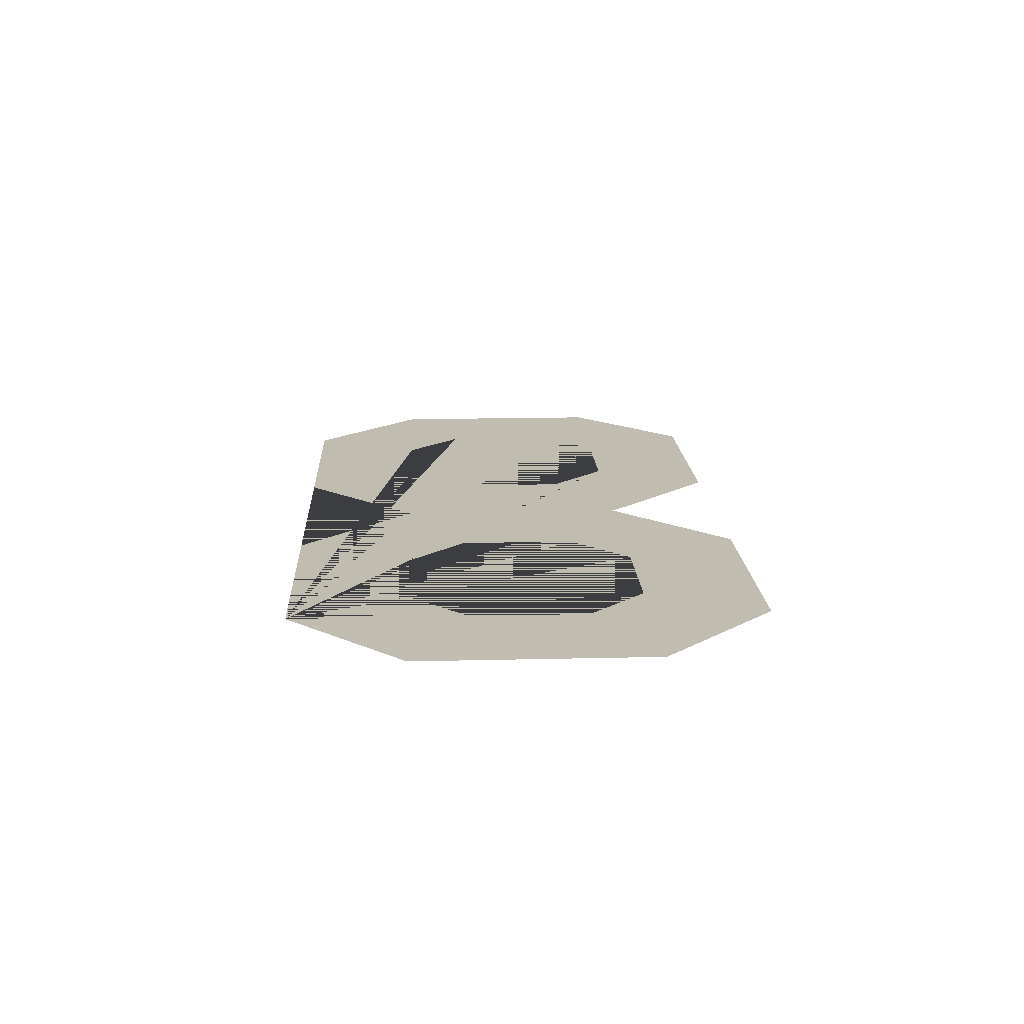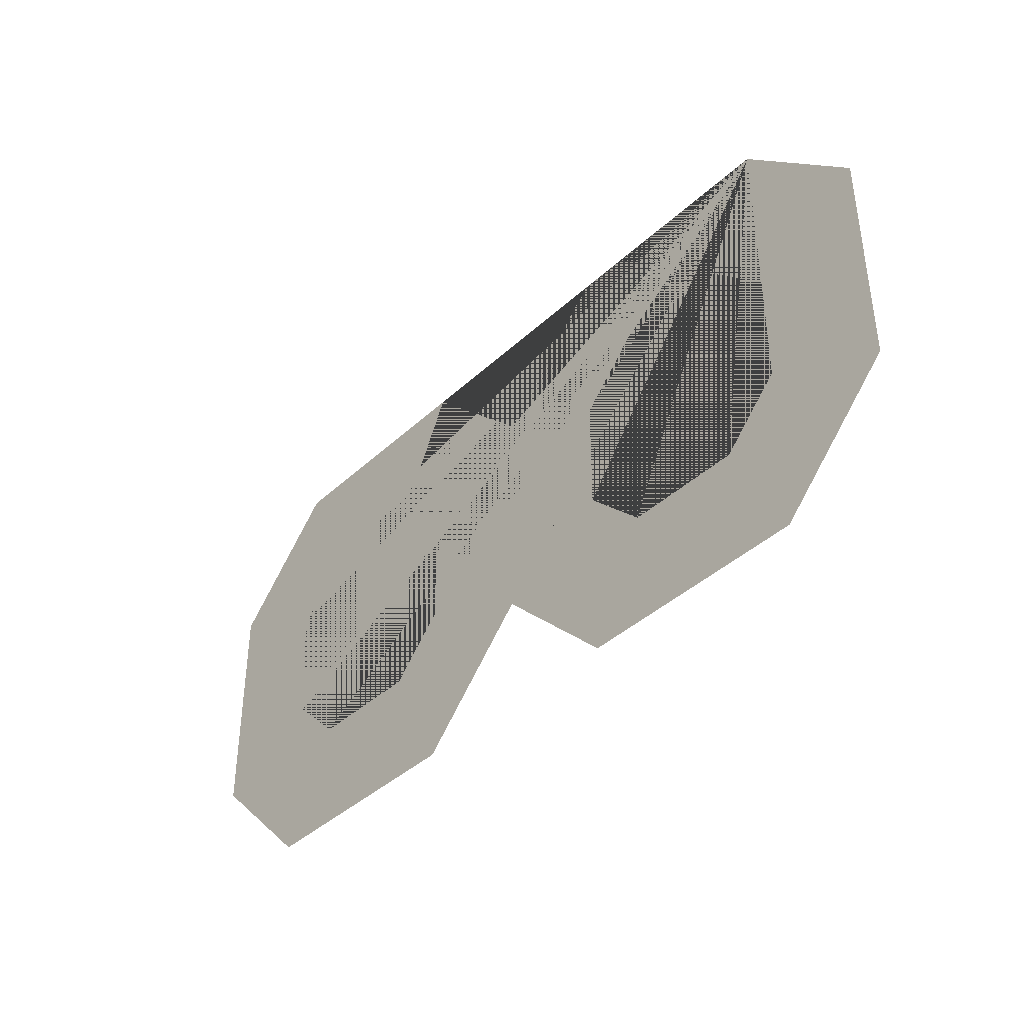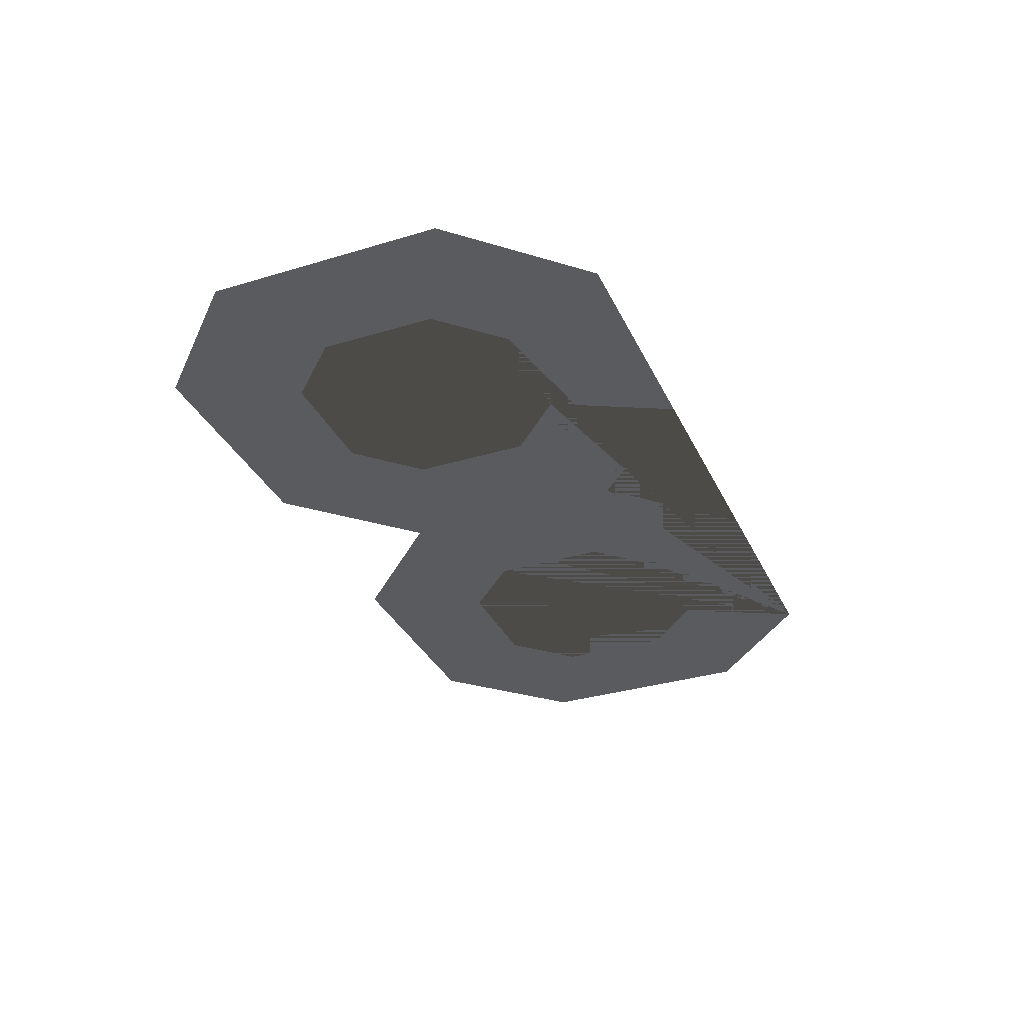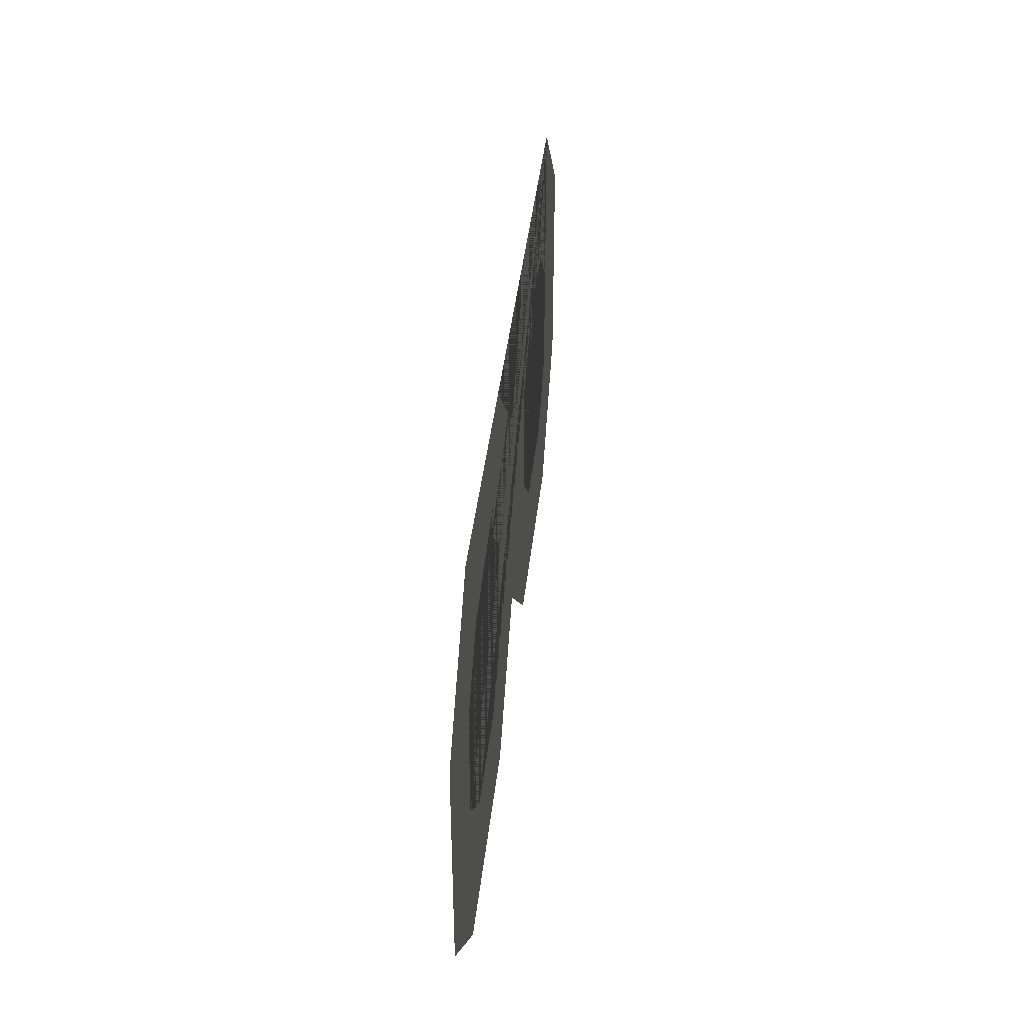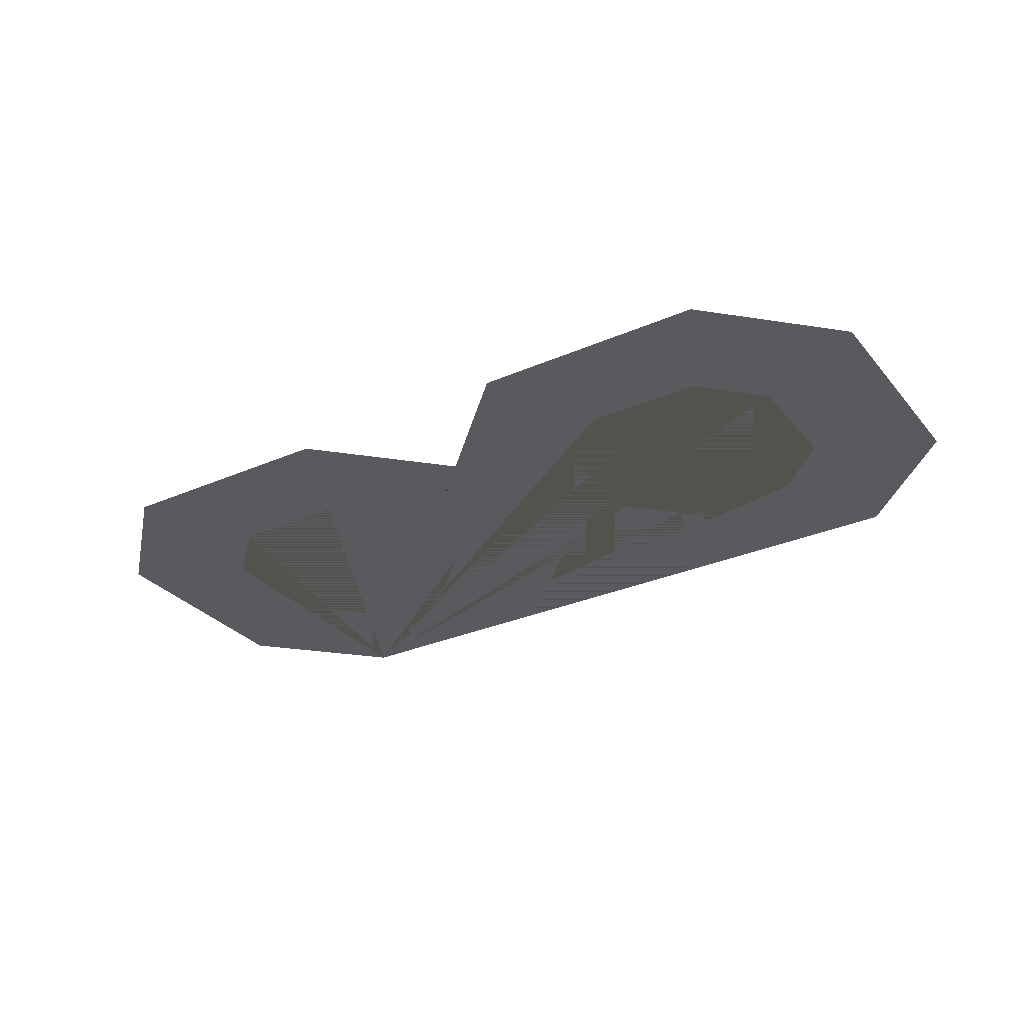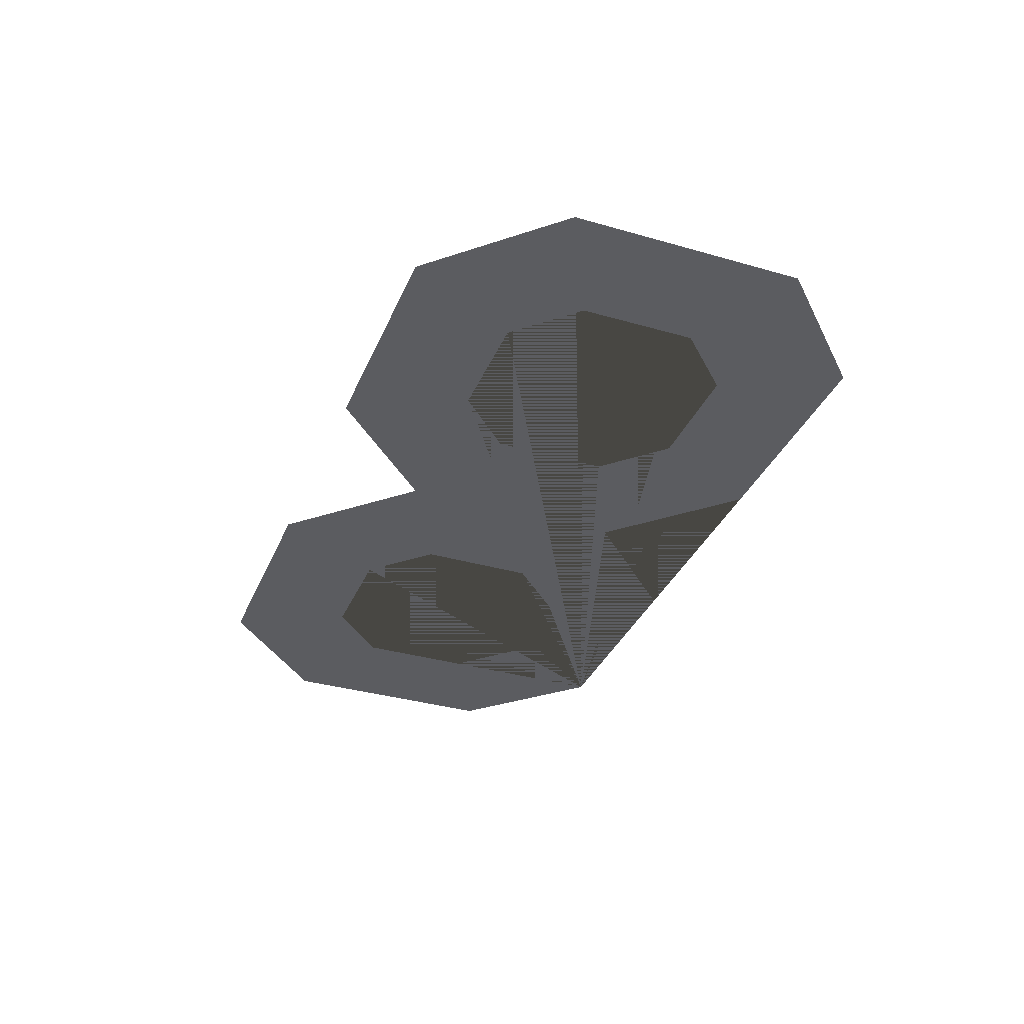
<metadata>
{"format":"obj","ext":"obj","renderer":"f3d","projection":"perspective","resolution":1024,"background":"white","views":[{"elev":16.4,"azim":-92.8,"up":"+Z"},{"elev":-39.9,"azim":-131.4,"up":"+Y"},{"elev":-33.4,"azim":112.5,"up":"+Z"},{"elev":39.7,"azim":96.1,"up":"+Y"},{"elev":-30.5,"azim":32.2,"up":"+Z"},{"elev":-34.9,"azim":69.0,"up":"+Z"}]}
</metadata>
<code>
o Double.Ring
v -6 4 0
v -8 2 0
v -8 -2 0
v -6 -4 0
v -2 -4 0
v 0 -2 0
v 2 -4 0
v 6 -4 0
v 8 -2 0
v 8 2 0
v 6 4 0
v 2 4 0
v 3 2 0
v 5 2 0
v 6 1 0
v 6 -1 0
v 5 -2 0
v 3 -2 0
v 2 -1 0
v 2 1 0
v 0 2 0
v -2 4 0
v -5 2 0
v -3 2 0
v -2 1 0
v -2 -1 0
v -3 -2 0
v -5 -2 0
v -6 -1 0
v -6 1 0
f 1 2 3 4 5 6 7 8 9 10 11 12 \

</code>
